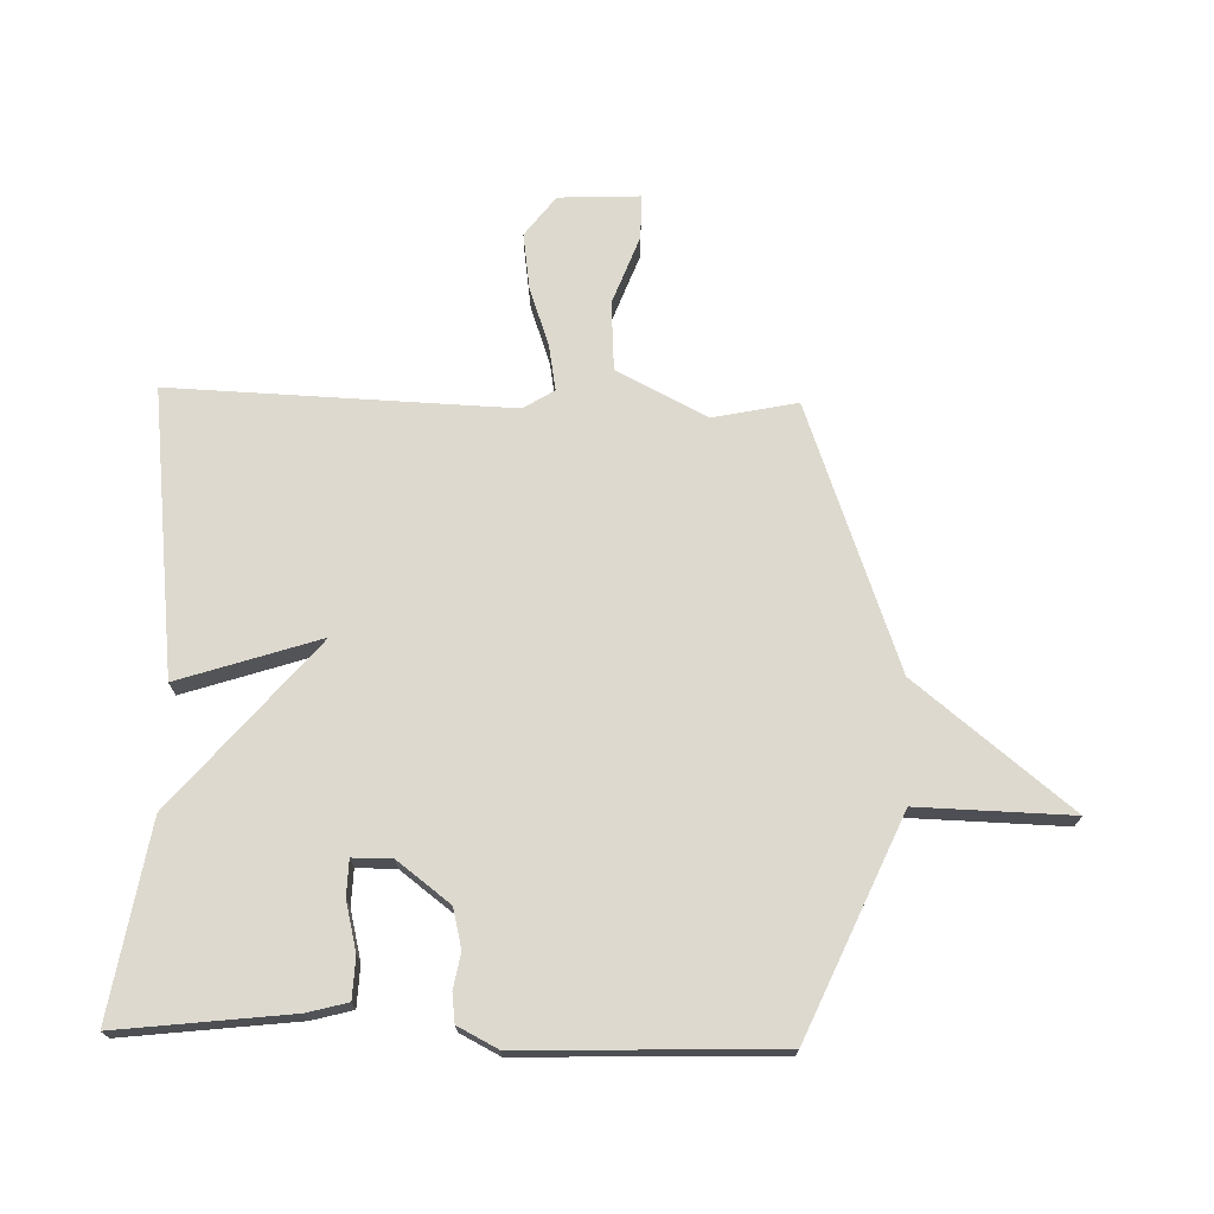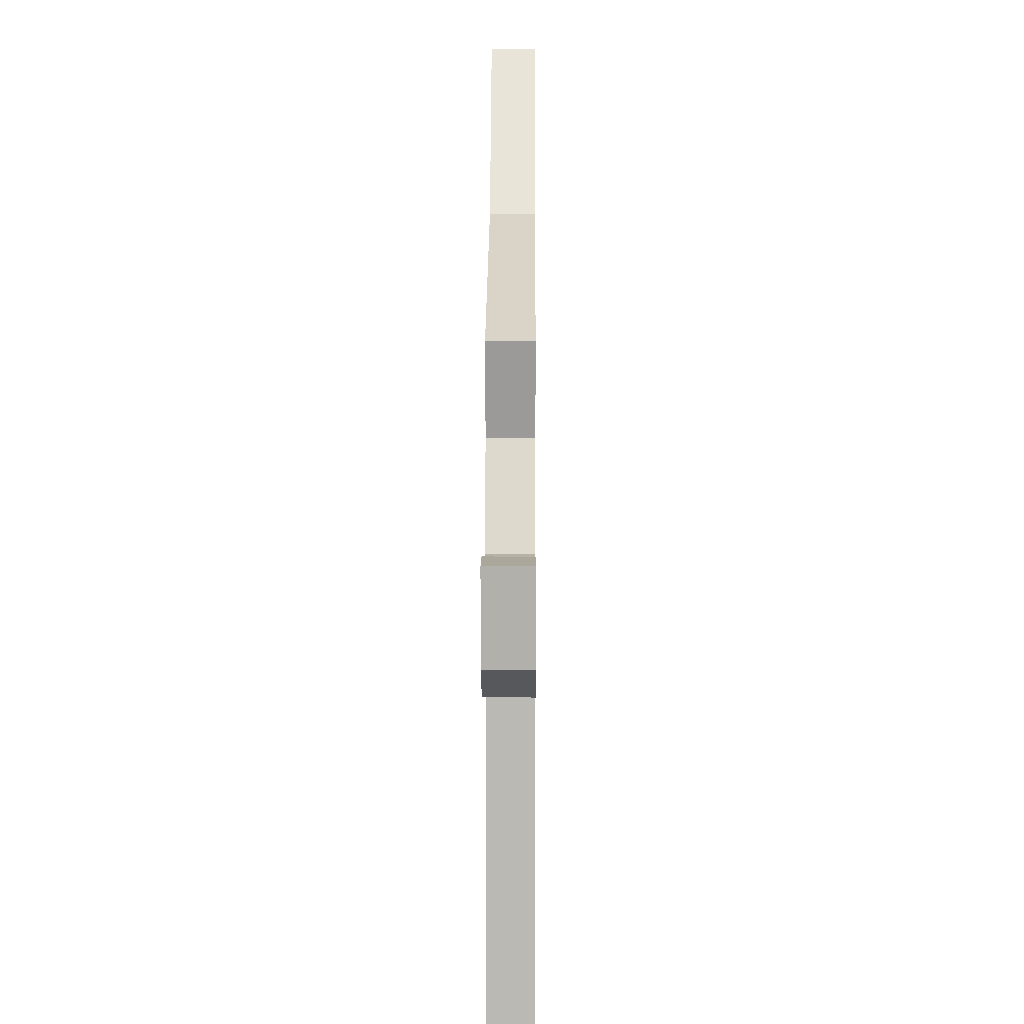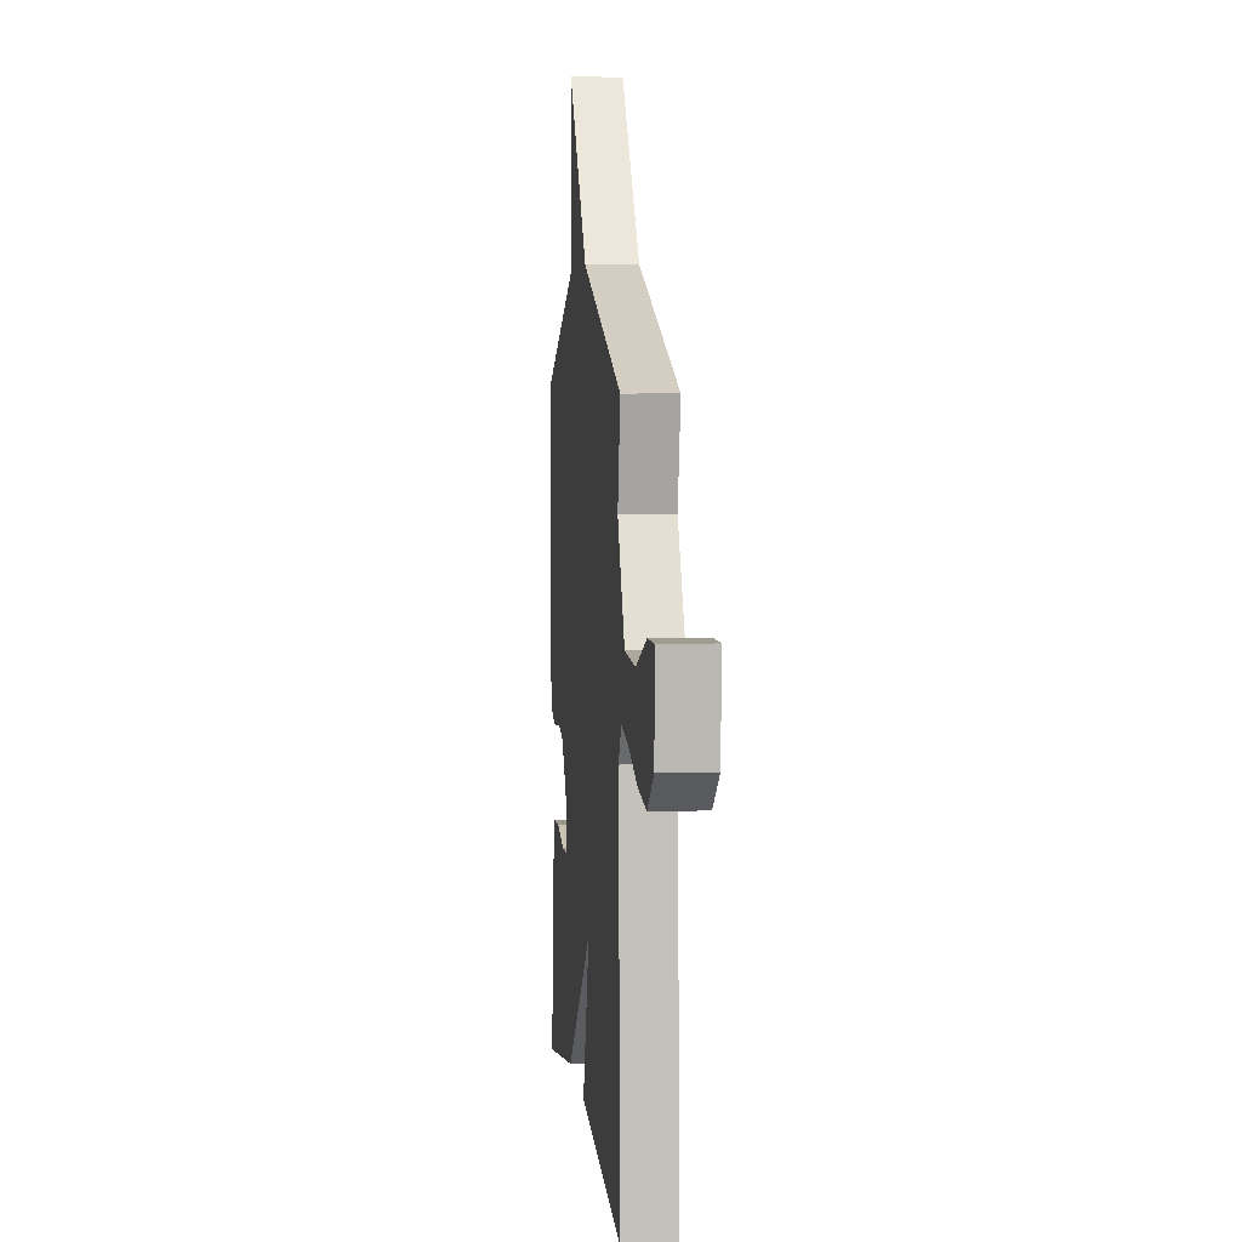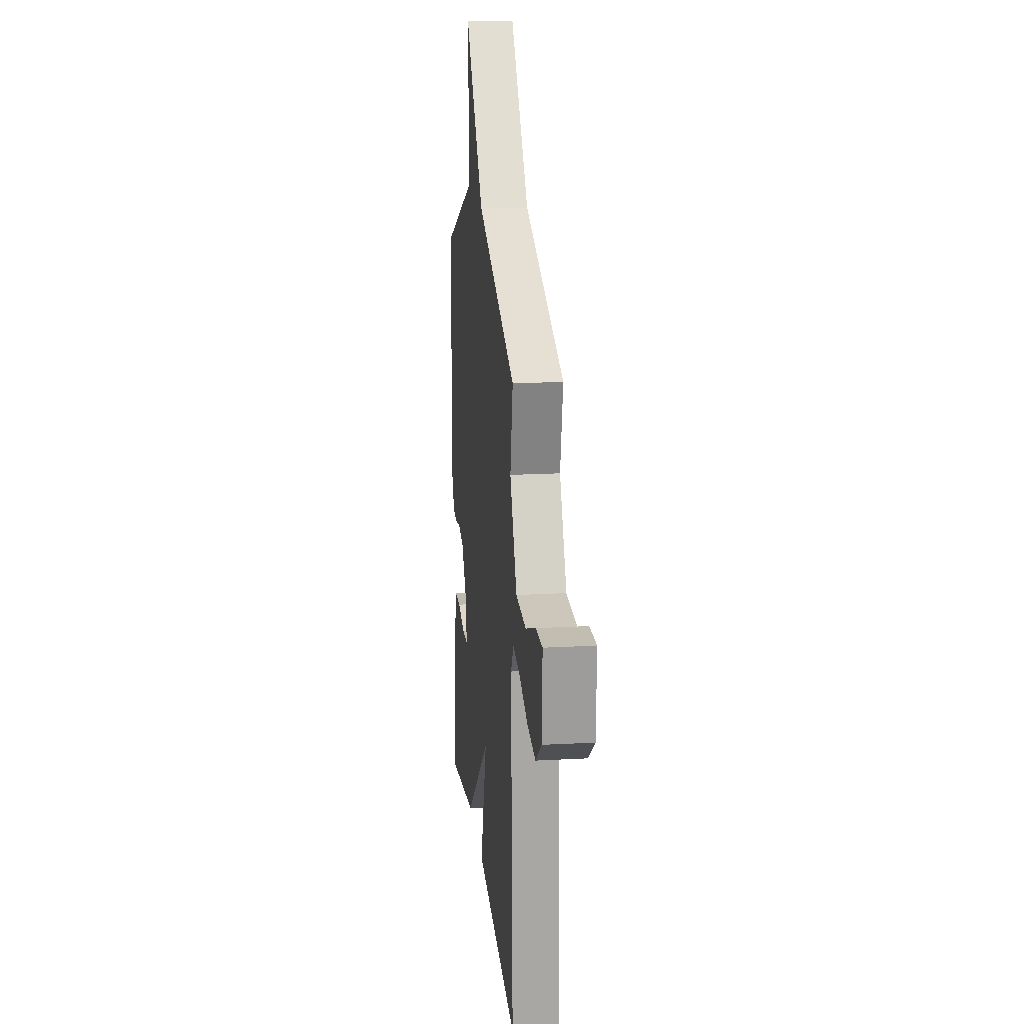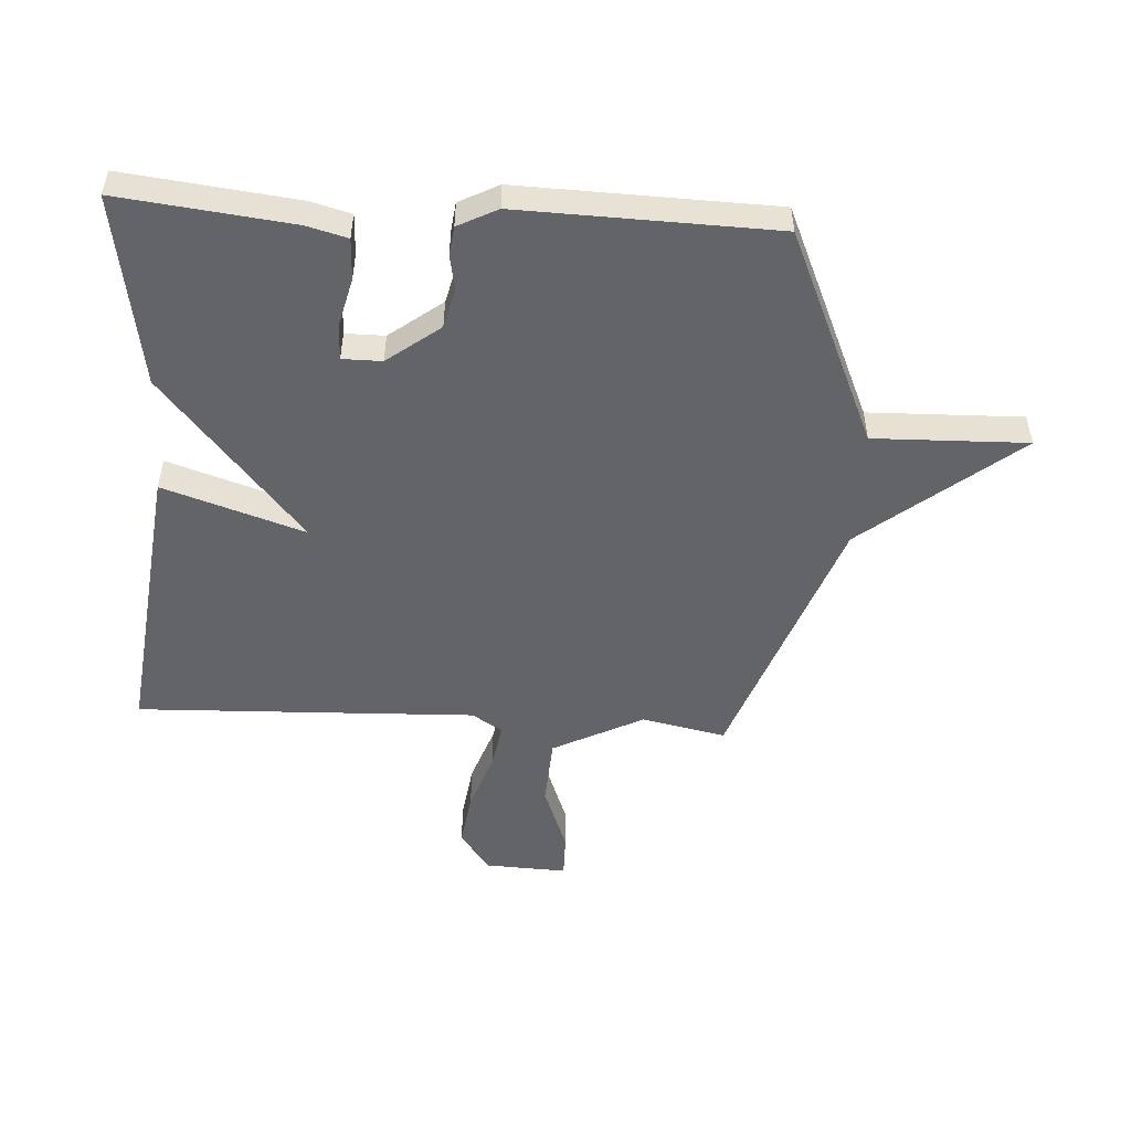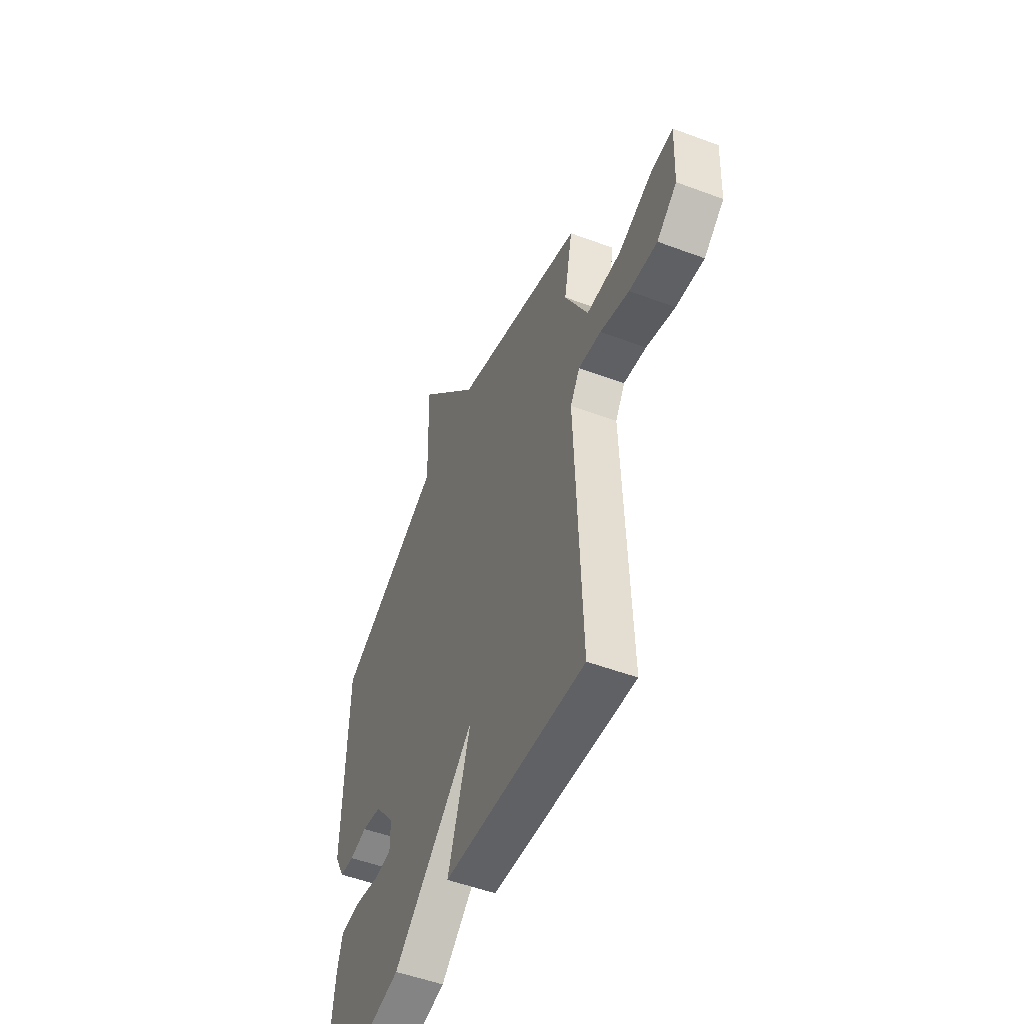
<metadata>
{"format":"obj","ext":"obj","renderer":"f3d","projection":"perspective","resolution":1024,"background":"white","views":[{"elev":71.7,"azim":-88.5,"up":"+Y"},{"elev":8.9,"azim":90.4,"up":"+Z"},{"elev":5.2,"azim":84.1,"up":"+Z"},{"elev":17.8,"azim":83.8,"up":"+Z"},{"elev":-51.1,"azim":-93.5,"up":"+Y"},{"elev":-52.0,"azim":68.0,"up":"+Z"}]}
</metadata>
<code>
v -0.5 0.07 0.5
v -0.14 0.07 0.659
v -0.147 0.07 0.916
v 0.06 0.07 0.659
v 0.5 0.07 0.5
v 0.471 0.07 0.36
v 0.548 0.07 0.209
v 0.663 0.07 0.202
v 0.777 0.07 0.245
v 0.851 0.07 0.246
v 0.845 0.07 0.11
v 0.778 0.07 0.059
v 0.684 0.07 0.072
v 0.587 0.07 0.106
v 0.511 0.07 0.119
v 0.479 0.07 0.068
v 0.5 0.07 -0.5
v 0.022 0.07 -0.445
v 0.099 0.07 -0.209
v -0.178 0.07 -0.445
v -0.5 0.07 -0.5
v -0.467 0.07 -0.211
v -0.449 0.07 -0.143
v -0.38 0.07 -0.14
v -0.298 0.07 -0.16
v -0.238 0.07 -0.158
v -0.238 0.07 -0.092
v -0.305 0.07 -0.004
v -0.371 0.07 0.012
v -0.43 0.07 0.001
v -0.478 0.07 0.007
v -0.512 0.07 0.073
v -0.5 0 0.5
v -0.14 0 0.659
v -0.147 0 0.916
v 0.06 0 0.659
v 0.5 0 0.5
v 0.471 0 0.36
v 0.548 0 0.209
v 0.663 0 0.202
v 0.777 0 0.245
v 0.851 0 0.246
v 0.845 0 0.11
v 0.778 0 0.059
v 0.684 0 0.072
v 0.587 0 0.106
v 0.511 0 0.119
v 0.479 0 0.068
v 0.5 0 -0.5
v 0.022 0 -0.445
v 0.099 0 -0.209
v -0.178 0 -0.445
v -0.5 0 -0.5
v -0.467 0 -0.211
v -0.449 0 -0.143
v -0.38 0 -0.14
v -0.298 0 -0.16
v -0.238 0 -0.158
v -0.238 0 -0.092
v -0.305 0 -0.004
v -0.371 0 0.012
v -0.43 0 0.001
v -0.478 0 0.007
v -0.512 0 0.073
f 32 1 2
f 31 32 2
f 30 31 2
f 29 30 2
f 28 29 2
f 27 28 2
f 26 27 2
f 23 24 25
f 22 23 25
f 21 22 25
f 20 21 25
f 19 20 25 26
f 16 17 18 19
f 19 26 2
f 16 19 2
f 15 16 2
f 12 13 14
f 11 12 14
f 10 11 14
f 9 10 14
f 8 9 14
f 7 8 14 15
f 6 7 15 2
f 4 5 6 2
f 2 3 4
f 34 33 64
f 34 64 63
f 34 63 62
f 34 62 61
f 34 61 60
f 34 60 59
f 34 59 58
f 57 56 55
f 57 55 54
f 57 54 53
f 57 53 52
f 58 57 52 51
f 51 50 49 48
f 34 58 51
f 34 51 48
f 34 48 47
f 46 45 44
f 46 44 43
f 46 43 42
f 46 42 41
f 46 41 40
f 47 46 40 39
f 34 47 39 38
f 34 38 37 36
f 36 35 34
f 1 33 34 2
f 2 34 35 3
f 3 35 36 4
f 4 36 37 5
f 5 37 38 6
f 6 38 39 7
f 7 39 40 8
f 8 40 41 9
f 9 41 42 10
f 10 42 43 11
f 11 43 44 12
f 12 44 45 13
f 13 45 46 14
f 14 46 47 15
f 15 47 48 16
f 16 48 49 17
f 17 49 50 18
f 18 50 51 19
f 19 51 52 20
f 20 52 53 21
f 21 53 54 22
f 22 54 55 23
f 23 55 56 24
f 24 56 57 25
f 25 57 58 26
f 26 58 59 27
f 27 59 60 28
f 28 60 61 29
f 29 61 62 30
f 30 62 63 31
f 31 63 64 32
f 32 64 33 1

</code>
